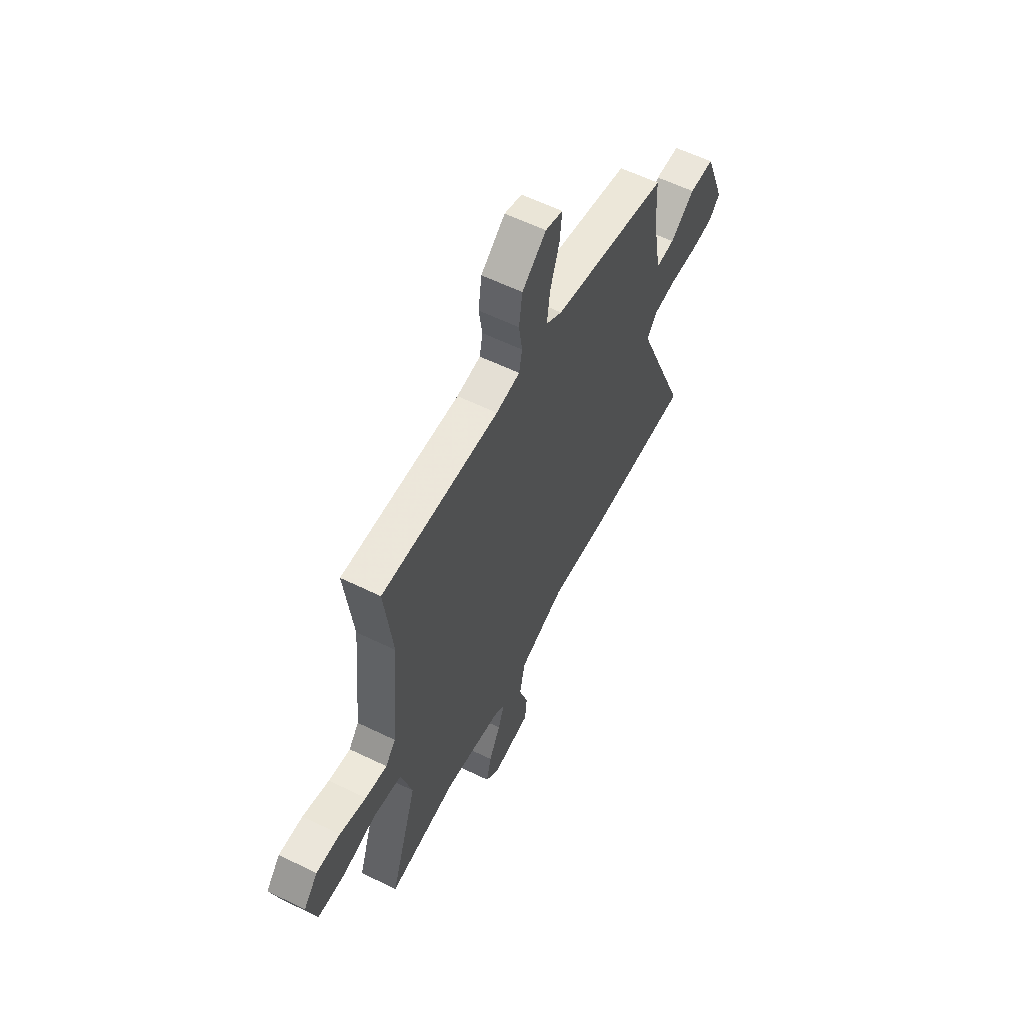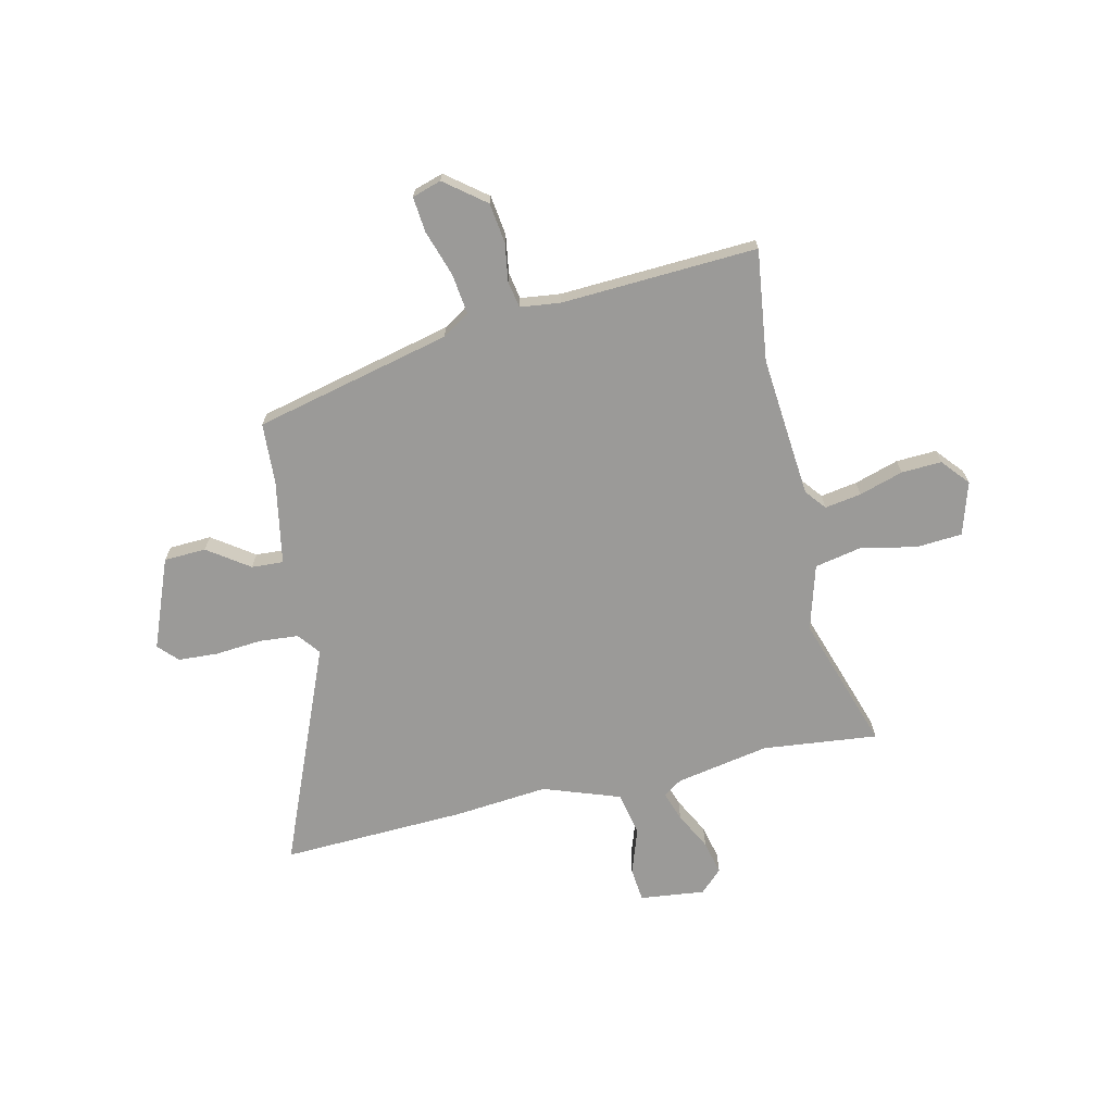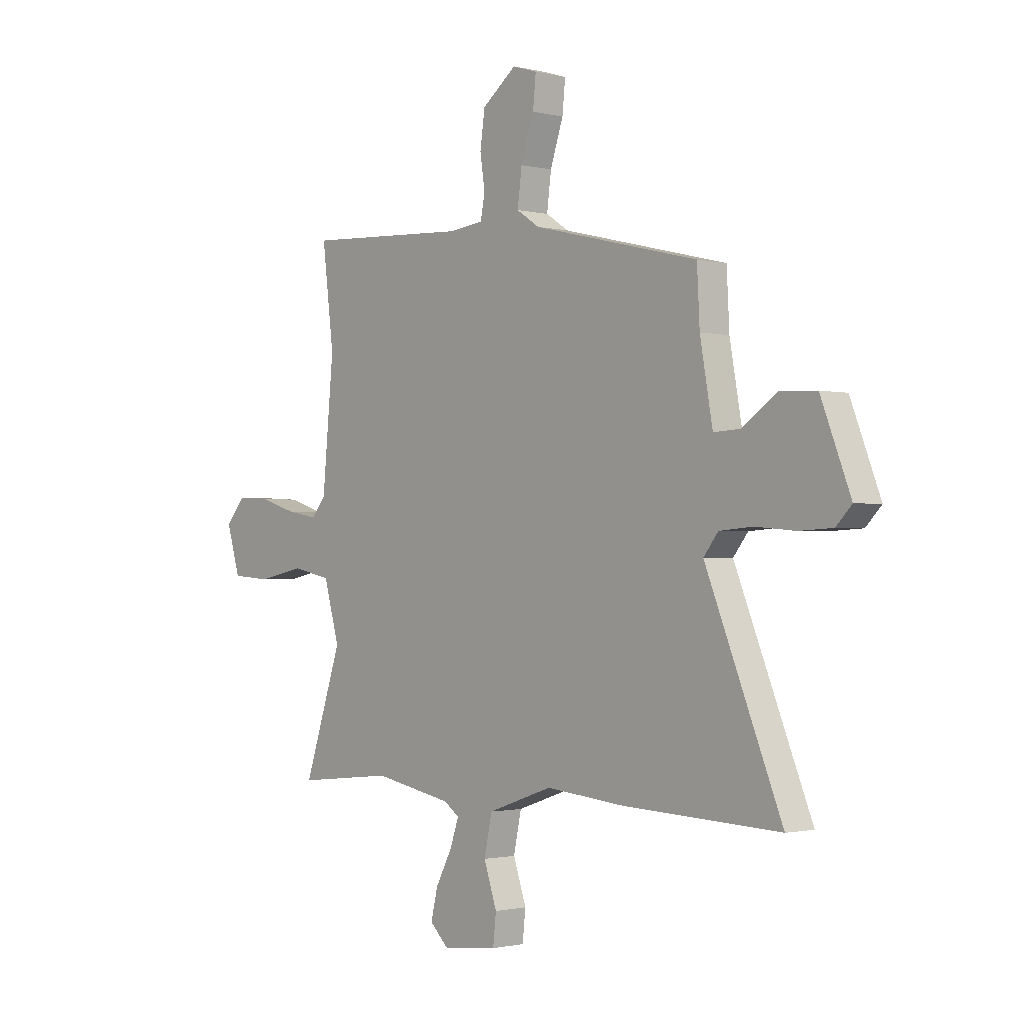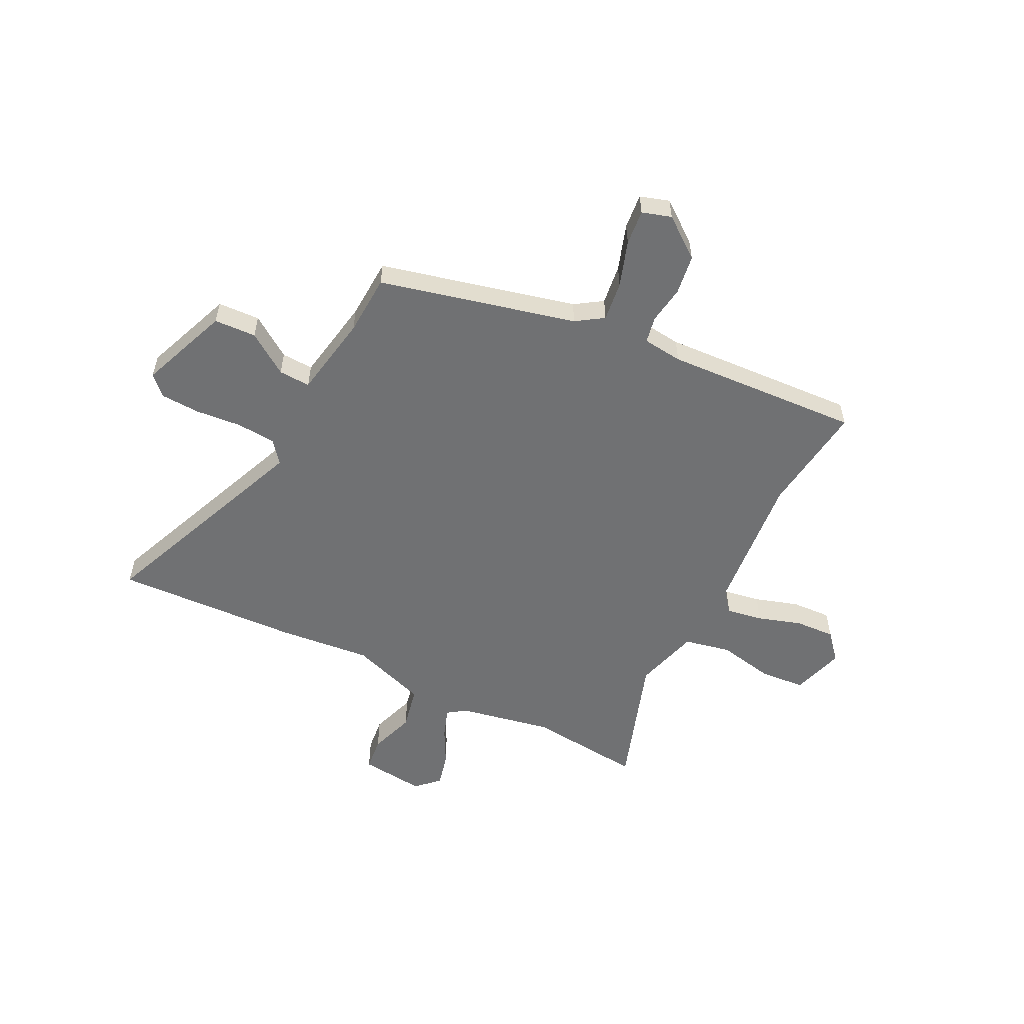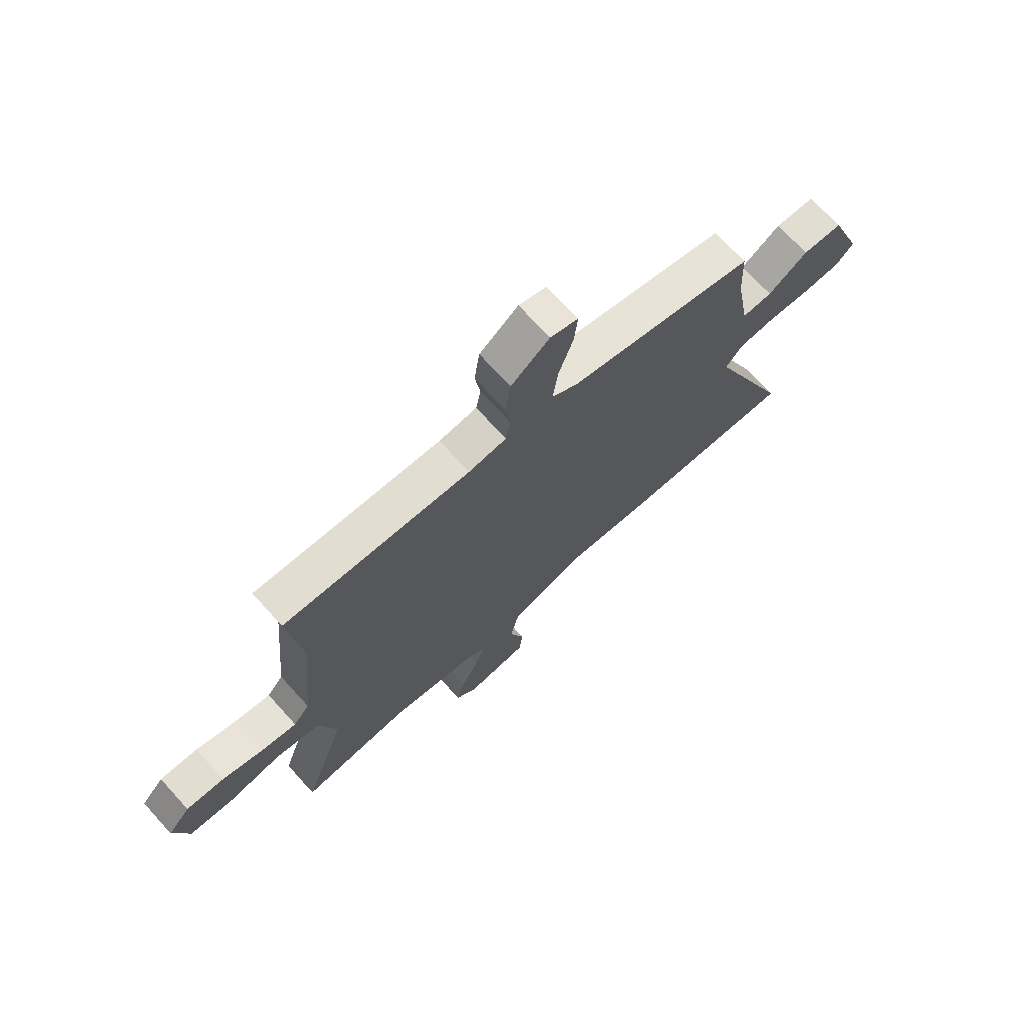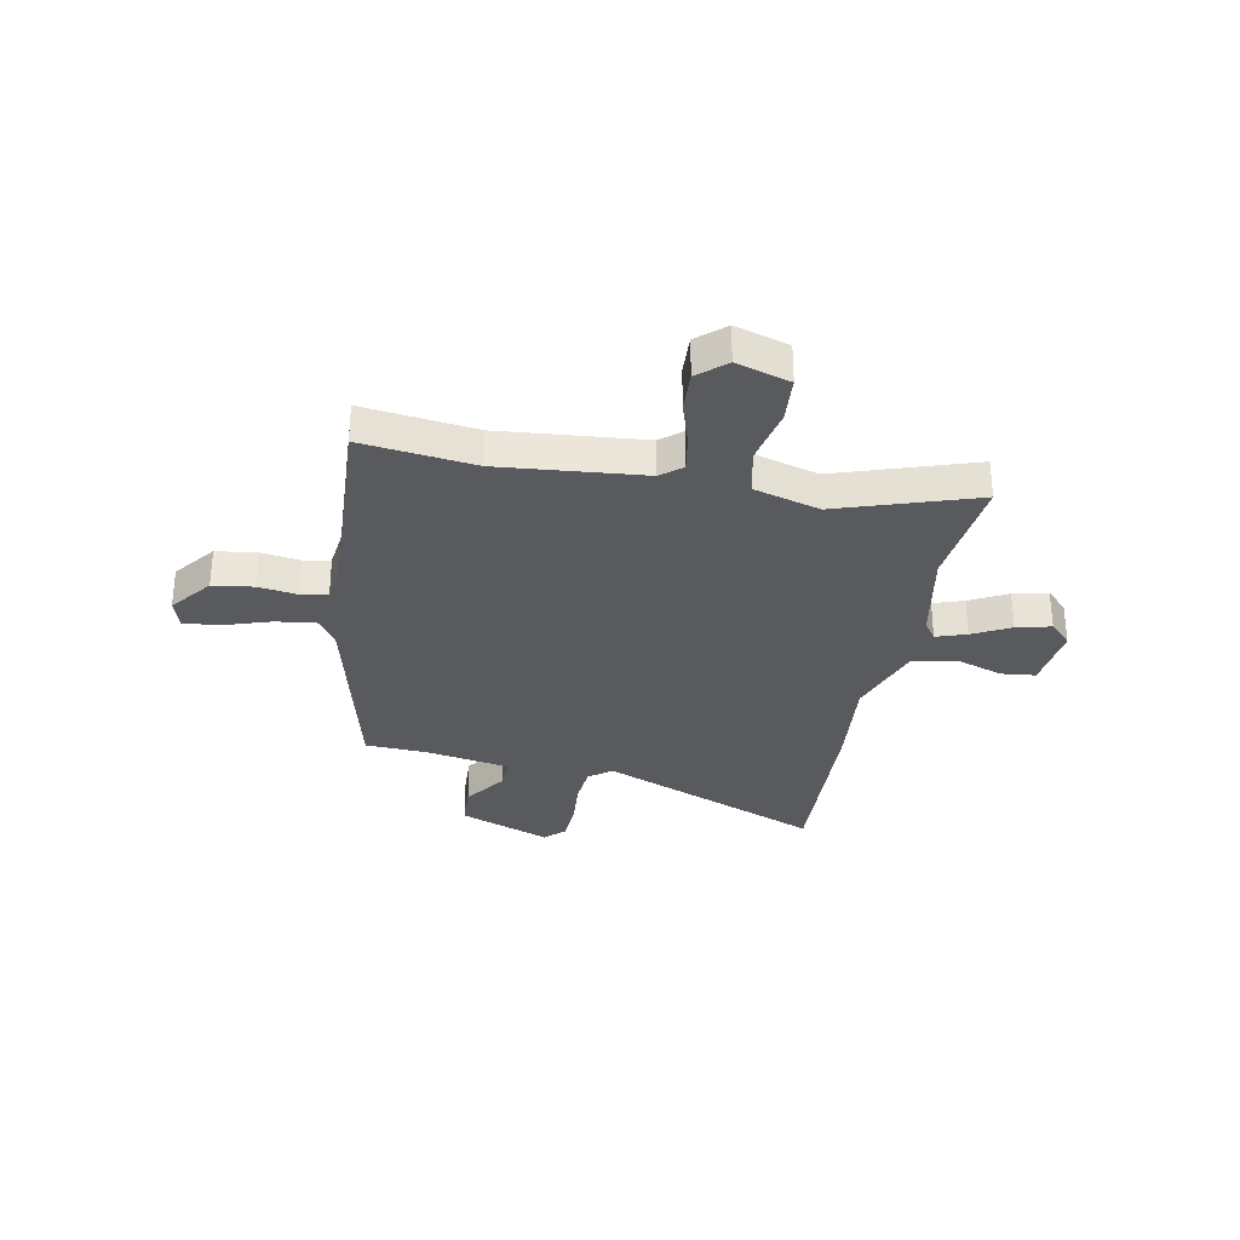
<metadata>
{"format":"obj","ext":"obj","renderer":"f3d","projection":"perspective","resolution":1024,"background":"white","views":[{"elev":58.9,"azim":116.7,"up":"+Z"},{"elev":-69.3,"azim":12.6,"up":"+Y"},{"elev":-1.3,"azim":-131.7,"up":"+Z"},{"elev":-55.2,"azim":-26.5,"up":"+Y"},{"elev":71.1,"azim":137.8,"up":"+Z"},{"elev":-31.2,"azim":79.0,"up":"+Y"}]}
</metadata>
<code>
v -0.492 0.07 0.405
v -0.109 0.07 0.498
v -0.056 0.07 0.533
v -0.066 0.07 0.611
v -0.096 0.07 0.701
v -0.103 0.07 0.77
v -0.046 0.07 0.788
v 0.033 0.07 0.727
v 0.044 0.07 0.649
v 0.033 0.07 0.575
v 0.043 0.07 0.523
v 0.121 0.07 0.514
v 0.504 0.07 0.535
v 0.477 0.07 0.318
v 0.503 0.07 0.042
v 0.536 0.07 0.002
v 0.607 0.07 0.014
v 0.693 0.07 0.041
v 0.771 0.07 0.045
v 0.817 0.07 -0.008
v 0.786 0.07 -0.111
v 0.697 0.07 -0.118
v 0.587 0.07 -0.096
v 0.496 0.07 -0.115
v 0.46 0.07 -0.242
v 0.548 0.07 -0.505
v 0.323 0.07 -0.482
v 0.141 0.07 -0.517
v 0.105 0.07 -0.542
v 0.125 0.07 -0.6
v 0.163 0.07 -0.672
v 0.179 0.07 -0.738
v 0.136 0.07 -0.78
v 0.009 0.07 -0.766
v 0.002 0.07 -0.7
v 0.032 0.07 -0.611
v 0.014 0.07 -0.526
v -0.136 0.07 -0.474
v -0.319 0.07 -0.492
v -0.68 0.07 -0.508
v -0.505 0.07 -0.079
v -0.539 0.07 -0.036
v -0.616 0.07 -0.03
v -0.707 0.07 -0.038
v -0.784 0.07 -0.034
v -0.82 0.07 0.003
v -0.752 0.07 0.178
v -0.67 0.07 0.182
v -0.589 0.07 0.126
v -0.527 0.07 0.123
v -0.498 0.07 0.286
v -0.492 0 0.405
v -0.109 0 0.498
v -0.056 0 0.533
v -0.066 0 0.611
v -0.096 0 0.701
v -0.103 0 0.77
v -0.046 0 0.788
v 0.033 0 0.727
v 0.044 0 0.649
v 0.033 0 0.575
v 0.043 0 0.523
v 0.121 0 0.514
v 0.504 0 0.535
v 0.477 0 0.318
v 0.503 0 0.042
v 0.536 0 0.002
v 0.607 0 0.014
v 0.693 0 0.041
v 0.771 0 0.045
v 0.817 0 -0.008
v 0.786 0 -0.111
v 0.697 0 -0.118
v 0.587 0 -0.096
v 0.496 0 -0.115
v 0.46 0 -0.242
v 0.548 0 -0.505
v 0.323 0 -0.482
v 0.141 0 -0.517
v 0.105 0 -0.542
v 0.125 0 -0.6
v 0.163 0 -0.672
v 0.179 0 -0.738
v 0.136 0 -0.78
v 0.009 0 -0.766
v 0.002 0 -0.7
v 0.032 0 -0.611
v 0.014 0 -0.526
v -0.136 0 -0.474
v -0.319 0 -0.492
v -0.68 0 -0.508
v -0.505 0 -0.079
v -0.539 0 -0.036
v -0.616 0 -0.03
v -0.707 0 -0.038
v -0.784 0 -0.034
v -0.82 0 0.003
v -0.752 0 0.178
v -0.67 0 0.182
v -0.589 0 0.126
v -0.527 0 0.123
v -0.498 0 0.286
f 46 47 48 49
f 46 49 50
f 43 44 45 46
f 42 43 46 50
f 41 42 50 51
f 38 39 40 41
f 37 38 41 51
f 33 34 35 36
f 33 36 37
f 30 31 32 33
f 29 30 33 37
f 28 29 37 51
f 25 26 27
f 24 25 27 28
f 20 21 22 23
f 20 23 24
f 17 18 19 20
f 16 17 20 24
f 15 16 24 28
f 12 13 14
f 11 12 14 15
f 7 8 9 10
f 7 10 11
f 4 5 6 7
f 3 4 7 11
f 2 3 11 15
f 15 28 51
f 1 2 15 51
f 100 99 98 97
f 101 100 97
f 97 96 95 94
f 101 97 94 93
f 102 101 93 92
f 92 91 90 89
f 102 92 89 88
f 87 86 85 84
f 88 87 84
f 84 83 82 81
f 88 84 81 80
f 102 88 80 79
f 78 77 76
f 79 78 76 75
f 74 73 72 71
f 75 74 71
f 71 70 69 68
f 75 71 68 67
f 79 75 67 66
f 65 64 63
f 66 65 63 62
f 61 60 59 58
f 62 61 58
f 58 57 56 55
f 62 58 55 54
f 66 62 54 53
f 102 79 66
f 102 66 53 52
f 1 52 53 2
f 2 53 54 3
f 3 54 55 4
f 4 55 56 5
f 5 56 57 6
f 6 57 58 7
f 7 58 59 8
f 8 59 60 9
f 9 60 61 10
f 10 61 62 11
f 11 62 63 12
f 12 63 64 13
f 13 64 65 14
f 14 65 66 15
f 15 66 67 16
f 16 67 68 17
f 17 68 69 18
f 18 69 70 19
f 19 70 71 20
f 20 71 72 21
f 21 72 73 22
f 22 73 74 23
f 23 74 75 24
f 24 75 76 25
f 25 76 77 26
f 26 77 78 27
f 27 78 79 28
f 28 79 80 29
f 29 80 81 30
f 30 81 82 31
f 31 82 83 32
f 32 83 84 33
f 33 84 85 34
f 34 85 86 35
f 35 86 87 36
f 36 87 88 37
f 37 88 89 38
f 38 89 90 39
f 39 90 91 40
f 40 91 92 41
f 41 92 93 42
f 42 93 94 43
f 43 94 95 44
f 44 95 96 45
f 45 96 97 46
f 46 97 98 47
f 47 98 99 48
f 48 99 100 49
f 49 100 101 50
f 50 101 102 51
f 51 102 52 1

</code>
